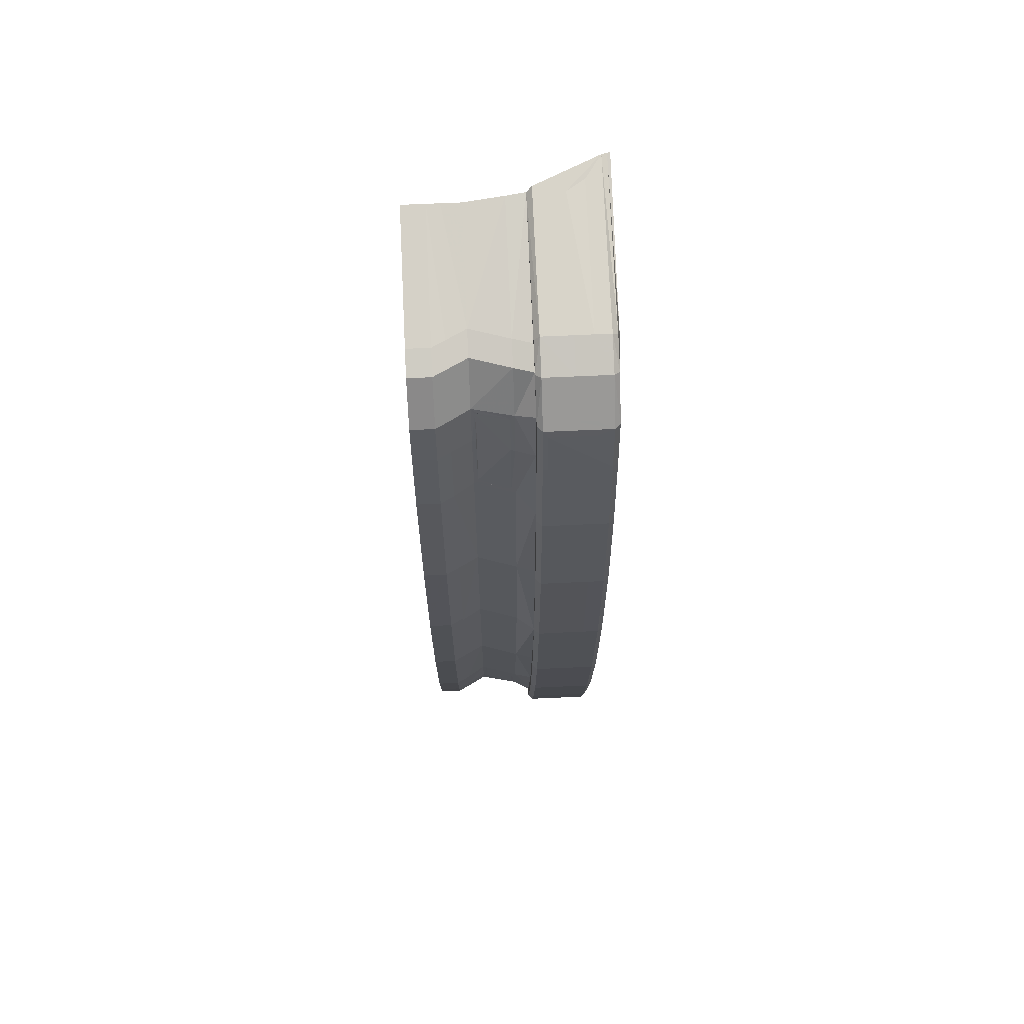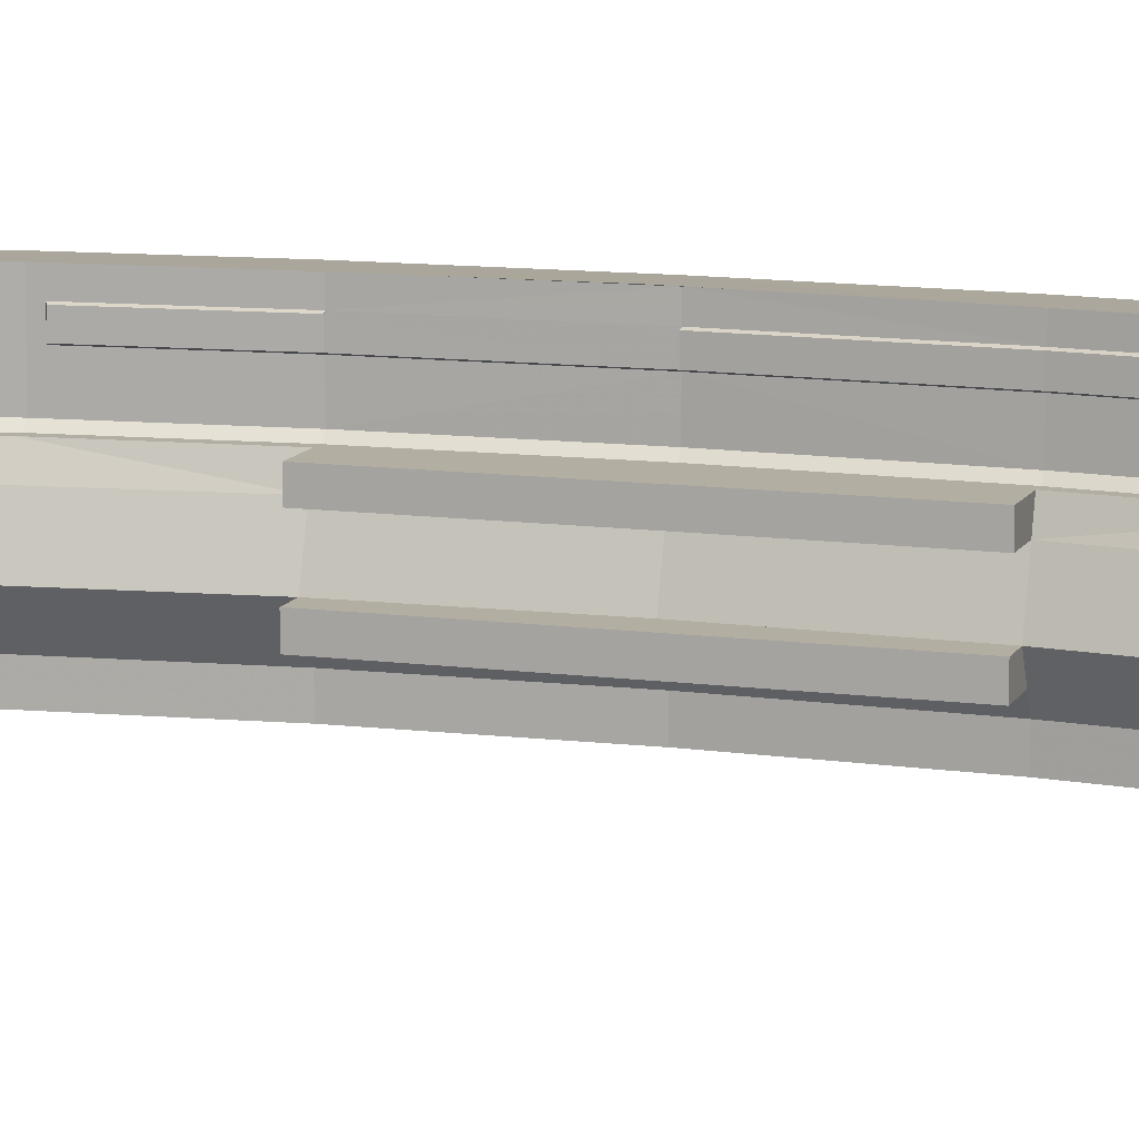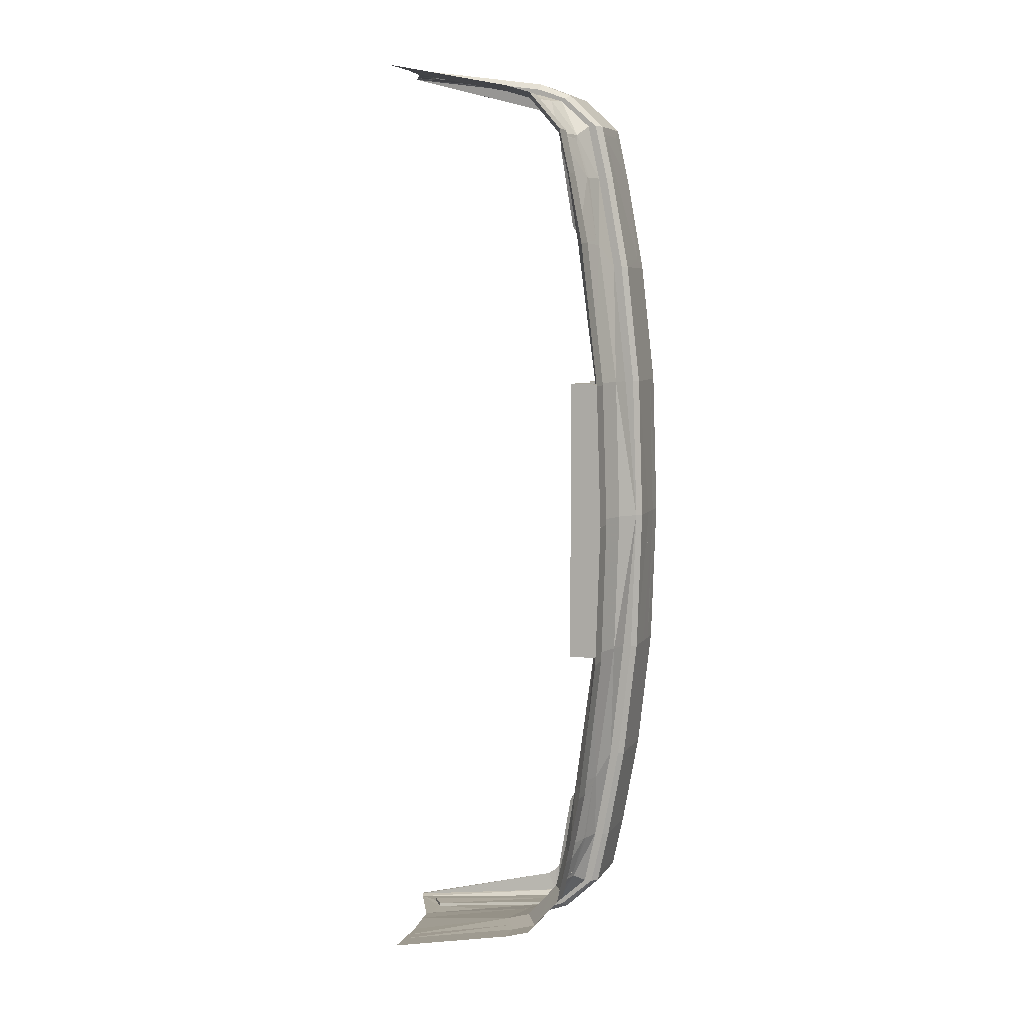
<metadata>
{"format":"obj","ext":"obj","renderer":"f3d","projection":"perspective","resolution":1024,"background":"white","views":[{"elev":68.0,"azim":86.5,"up":"+Z"},{"elev":11.7,"azim":-72.3,"up":"+Y"},{"elev":7.1,"azim":17.8,"up":"+Z"}]}
</metadata>
<code>
v 0.8918 -0.05012 0.3303
v 0.911 -0.05267 0.3482
v 0.8877 -0.05231 0.3563
v 0.8995 -0.05024 0.3143
v 0.9388 -0.0531 0.3228
v 0.906 -0.05034 0.2804
v 0.9481 -0.05324 0.2804
v 0.9619 -0.05345 0.2053
v 0.9197 -0.05055 0.2053
v 0.9523 -0.05746 0.2804
v 0.9428 -0.05731 0.3242
v 0.9442 -0.0699 0.3175
v 0.9436 -0.104 0.3175
v 0.942 -0.1074 0.3242
v 0.9646 -0.07017 0.2119
v 0.966 -0.05767 0.2053
v 0.9728 -0.05362 0.1082
v 0.9319 -0.05073 0.08965
v 0.9767 -0.05368 -0.007464
v 0.9769 -0.05784 0.1082
v 0.9808 -0.0579 -0.007464
v 0.9666 -0.0701 0.1987
v 0.9664 -0.08412 0.1987
v 0.9765 -0.08428 0.1082
v 0.9761 -0.108 0.1082
v 0.9652 -0.1078 0.2053
v 0.9767 -0.07026 0.1082
v 0.9646 -0.0709 0.1976
v 0.9644 -0.08326 0.1976
v 0.9744 -0.08341 0.108
v 0.9746 -0.07106 0.108
v 0.9781 -0.08347 -0.007464
v 0.9785 -0.07029 0.05037
v 0.9783 -0.0843 0.05037
v 0.9804 -0.07032 -0.007464
v 0.9802 -0.08433 -0.007464
v 0.9783 -0.07111 -0.007464
v 0.9767 -0.07026 -0.1231
v 0.9765 -0.08428 -0.1231
v 0.9746 -0.07106 -0.123
v 0.9744 -0.08341 -0.123
v 0.9646 -0.0709 -0.2125
v 0.9644 -0.08326 -0.2125
v 0.9666 -0.0701 -0.2136
v 0.9664 -0.08412 -0.2136
v 0.9769 -0.05784 -0.1231
v 0.966 -0.05767 -0.2203
v 0.9652 -0.1078 -0.2203
v 0.9761 -0.108 -0.1231
v 0.9728 -0.05362 -0.1231
v 0.9319 -0.05073 -0.1046
v 0.9619 -0.05345 -0.2203
v 0.9197 -0.05055 -0.2203
v 0.9523 -0.05746 -0.2953
v 0.9515 -0.1076 -0.2953
v 0.9428 -0.05731 -0.3391
v 0.942 -0.1074 -0.3391
v 0.9442 -0.0699 -0.3325
v 0.9436 -0.104 -0.3324
v 0.9481 -0.05324 -0.2953
v 0.906 -0.05034 -0.2953
v 0.9388 -0.0531 -0.3377
v 0.9144 -0.05688 -0.3659
v 0.9142 -0.0693 -0.3659
v 0.9379 -0.06966 -0.3435
v 0.9377 -0.08368 -0.3435
v 0.914 -0.08331 -0.3659
v 0.9136 -0.107 -0.3659
v 0.9367 -0.07051 -0.3419
v 0.9136 -0.07015 -0.3637
v 0.9365 -0.08286 -0.3419
v 0.9134 -0.08251 -0.3637
v 0.8871 -0.0821 -0.3739
v 0.8879 -0.06889 -0.3762
v 0.8876 -0.08291 -0.376
v 0.8873 -0.06975 -0.3741
v 0.7721 -0.0671 -0.3896
v 0.7731 -0.06798 -0.3873
v 0.8881 -0.05647 -0.3761
v 0.911 -0.05267 -0.3631
v 0.8995 -0.05024 -0.3293
v 0.8918 -0.05012 -0.3452
v 0.8877 -0.05231 -0.3712
v 0.886 -0.05229 -0.3719
v 0.7542 -0.05439 -0.3918
v 0.7814 -0.08127 -0.3894
v 0.8873 -0.1066 -0.3761
v 0.7813 -0.08047 -0.3872
v 0.9099 -0.1111 -0.3632
v 0.9372 -0.1115 -0.3392
v 0.9542 -0.1118 -0.2203
v 0.9651 -0.1119 -0.1231
v 0.9758 -0.1121 -0.007464
v 0.9719 -0.112 -0.1231
v 0.961 -0.1119 -0.2203
v 0.9472 -0.1117 -0.2953
v 0.8872 -0.1107 -0.3713
v 0.779 -0.1091 -0.3872
v 0.8872 -0.1107 -0.3668
v 0.9069 -0.111 -0.361
v 0.931 -0.1114 -0.3392
v 0.9405 -0.1116 -0.2953
v 0.9604 -0.1264 -0.1231
v 0.9374 -0.126 -0.1231
v 0.9377 -0.1115 -0.1231
v 0.9377 -0.1115 0.1082
v 0.9374 -0.1259 -0.007464
v 0.9374 -0.126 0.1082
v 0.9644 -0.1263 -0.007464
v 0.9505 -0.1569 -0.1231
v 0.9544 -0.157 -0.007464
v 0.9651 -0.1119 0.1082
v 0.9604 -0.1264 0.1082
v 0.9542 -0.1118 0.2053
v 0.9405 -0.1116 0.2804
v 0.931 -0.1114 0.3242
v 0.9069 -0.111 0.346
v 0.8872 -0.1107 0.3519
v 0.779 -0.1091 0.3723
v 0.8872 -0.1107 0.3564
v 0.9099 -0.1111 0.3483
v 0.9372 -0.1115 0.3242
v 0.9472 -0.1117 0.2804
v 0.961 -0.1119 0.2053
v 0.9719 -0.112 0.1082
v 0.98 -0.108 -0.007464
v 0.9505 -0.1569 0.1082
v 0.9447 -0.1263 0.2243
v 0.9358 -0.1262 0.2804
v 0.9429 -0.1293 0.2297
v 0.9426 -0.1313 0.2277
v 0.9349 -0.1567 0.2243
v 0.9448 -0.172 0.2243
v 0.9339 -0.1719 0.2804
v 0.9501 -0.1823 0.2243
v 0.9392 -0.1821 0.2804
v 0.9498 -0.2004 0.2243
v 0.9389 -0.2001 0.2804
v 0.931 -0.2 0.3155
v 0.9313 -0.1819 0.3155
v 0.9053 -0.1996 0.345
v 0.9056 -0.1816 0.345
v 0.8857 -0.1993 0.3509
v 0.8859 -0.1813 0.3509
v 0.7833 -0.1977 0.3713
v 0.7836 -0.1797 0.3713
v 0.8807 -0.1711 0.3509
v 0.8727 -0.1557 0.3509
v 0.8923 -0.156 0.345
v 0.7838 -0.1697 0.3713
v 0.784 -0.1544 0.3713
v 0.7807 -0.1239 0.3715
v 0.8825 -0.1254 0.3511
v 0.9021 -0.1257 0.3453
v 0.9248 -0.126 0.3161
v 0.9176 -0.1565 0.316
v 0.9244 -0.1313 0.3127
v 0.9254 -0.1293 0.311
v 0.9349 -0.1293 0.2804
v 0.9345 -0.1324 0.2391
v 0.9198 -0.1537 0.311
v 0.935 -0.1537 0.2299
v 0.9359 -0.1521 0.2277
v 0.9287 -0.1506 0.2392
v 0.9295 -0.149 0.2373
v 0.9342 -0.1344 0.2373
v 0.9268 -0.1537 0.2804
v 0.9259 -0.1567 0.2804
v 0.918 -0.1505 0.3023
v 0.926 -0.1718 0.3155
v 0.928 -0.1325 0.2803
v 0.9217 -0.1505 0.2804
v 0.922 -0.1324 0.3024
v 0.918 -0.1488 0.3038
v 0.9211 -0.1345 0.3038
v 0.9198 -0.152 0.3127
v 0.9635 -0.2005 0.1082
v 0.9638 -0.1825 0.1082
v 0.9584 -0.172 0.1082
v 0.9339 -0.1567 0.1082
v 0.9336 -0.1716 0.1082
v 0.9336 -0.1716 -0.1231
v 0.9339 -0.1567 -0.1231
v 0.9584 -0.172 -0.1231
v 0.9448 -0.172 -0.2392
v 0.9501 -0.1823 -0.2392
v 0.9638 -0.1825 -0.1231
v 0.9339 -0.1719 -0.2953
v 0.9392 -0.1821 -0.2953
v 0.926 -0.1718 -0.3305
v 0.9313 -0.1819 -0.3305
v 0.8923 -0.156 -0.3599
v 0.9056 -0.1816 -0.3599
v 0.9176 -0.1565 -0.331
v 0.8807 -0.1711 -0.3658
v 0.8859 -0.1813 -0.3658
v 0.8727 -0.1557 -0.3658
v 0.7836 -0.1797 -0.3862
v 0.8857 -0.1993 -0.3658
v 0.7833 -0.1977 -0.3862
v 0.9053 -0.1996 -0.3599
v 0.931 -0.2 -0.3305
v 0.9389 -0.2001 -0.2953
v 0.9498 -0.2004 -0.2392
v 0.9635 -0.2005 -0.1231
v 0.9674 -0.2006 -0.007464
v 0.9677 -0.1825 -0.007464
v 0.9623 -0.1721 -0.007464
v 0.9621 -0.1721 -0.01205
v 0.7838 -0.1697 -0.3862
v 0.784 -0.1544 -0.3862
v 0.7807 -0.1239 -0.3865
v 0.8825 -0.1254 -0.3661
v 0.9021 -0.1257 -0.3602
v 0.9248 -0.126 -0.331
v 0.9244 -0.1313 -0.3276
v 0.9254 -0.1293 -0.326
v 0.9211 -0.1345 -0.3188
v 0.9349 -0.1293 -0.2953
v 0.9198 -0.1537 -0.3259
v 0.9358 -0.1262 -0.2953
v 0.922 -0.1324 -0.3173
v 0.918 -0.1505 -0.3172
v 0.918 -0.1488 -0.3187
v 0.928 -0.1325 -0.2953
v 0.9217 -0.1505 -0.2954
v 0.9268 -0.1537 -0.2953
v 0.9287 -0.1506 -0.2542
v 0.9345 -0.1324 -0.254
v 0.9295 -0.149 -0.2523
v 0.9342 -0.1344 -0.2523
v 0.935 -0.1537 -0.2448
v 0.9259 -0.1567 -0.2953
v 0.9349 -0.1567 -0.2392
v 0.9359 -0.1521 -0.2426
v 0.9426 -0.1313 -0.2426
v 0.9429 -0.1293 -0.2447
v 0.9447 -0.1263 -0.2392
v 0.9198 -0.152 -0.3277
v 0.8873 -0.1066 0.3612
v 0.9136 -0.107 0.351
v 0.914 -0.08331 0.351
v 0.9377 -0.08368 0.3286
v 0.9379 -0.06966 0.3286
v 0.9142 -0.0693 0.351
v 0.9144 -0.05688 0.351
v 0.9134 -0.08251 0.3488
v 0.9365 -0.08286 0.327
v 0.8871 -0.0821 0.3589
v 0.9136 -0.07015 0.3488
v 0.9367 -0.07051 0.327
v 0.8879 -0.06889 0.3613
v 0.8876 -0.08291 0.3611
v 0.7814 -0.08127 0.3745
v 0.8873 -0.06975 0.3591
v 0.7731 -0.06798 0.3723
v 0.7721 -0.0671 0.3747
v 0.7813 -0.08047 0.3723
v 0.7542 -0.05439 0.3768
v 0.8881 -0.05647 0.3612
v 0.886 -0.05229 0.3569
v 0.8788 -0.04992 0.3427
v 0.7523 -0.05022 0.3758
v 0.7524 -0.04796 0.3758
v 0.886 -0.05003 0.3381
v 0.7771 -0.1049 0.3768
v 0.9515 -0.1076 0.2804
v 0.9516 -0.1041 0.2803
v 0.9641 -0.1043 0.2119
v 0.7771 -0.1049 -0.3918
v 0.7523 -0.05022 -0.3907
v 0.8788 -0.04992 -0.3576
v 0.886 -0.05003 -0.3531
v 0.7524 -0.04796 -0.3907
v 0.9376 -0.05082 -0.007464
f 1 2 3
f 2 1 4
f 260 3 2
f 3 265 1
f 4 5 2
f 261 3 260
f 2 246 260
f 262 265 3
f 5 4 6
f 246 2 5
f 3 261 262
f 261 260 259
f 252 260 246
f 6 7 5
f 5 11 246
f 262 261 263
f 257 259 260
f 259 263 261
f 260 252 257
f 246 245 252
f 7 6 9
f 11 5 7
f 11 244 246
f 11 244 246
f 263 264 262
f 259 257 254
f 256 257 252
f 252 254 257
f 246 244 245
f 246 244 245
f 242 252 245
f 255 252 245
f 8 7 9
f 7 10 11
f 243 244 11
f 11 243 244
f 254 257 256
f 254 266 259
f 256 252 255
f 254 252 253
f 250 245 244
f 243 245 244
f 243 245 244
f 252 242 253
f 242 245 243
f 242 250 245
f 252 255 253
f 252 255 253
f 245 250 255
f 10 7 8
f 17 8 9
f 12 11 10
f 251 244 243
f 14 243 11
f 14 243 11
f 256 258 254
f 240 266 254
f 258 256 255
f 254 253 240
f 249 253 254
f 250 244 251
f 240 253 242
f 242 253 249
f 241 242 243
f 242 247 243
f 242 247 243
f 242 243 241
f 242 247 250
f 253 255 249
f 255 249 253
f 249 255 250
f 8 16 10
f 16 8 17
f 18 17 9
f 11 12 14
f 10 13 12
f 10 13 12
f 251 243 248
f 243 14 241
f 241 243 14
f 254 258 249
f 119 266 240
f 255 249 258
f 248 250 251
f 242 241 240
f 249 247 242
f 247 248 243
f 243 247 248
f 250 247 249
f 247 250 248
f 15 10 16
f 17 20 16
f 19 17 18
f 12 13 14
f 10 15 13
f 241 14 122
f 240 120 119
f 240 241 121
f 16 26 15
f 17 19 20
f 16 20 22
f 18 275 19
f 267 14 13
f 269 13 15
f 123 122 14
f 122 121 241
f 121 120 240
f 118 119 120
f 118 119 120
f 120 118 119
f 23 26 16
f 15 26 269
f 20 19 21
f 27 22 20
f 22 23 16
f 19 275 51
f 14 267 123
f 13 268 267
f 13 269 267
f 269 13 268
f 115 122 123
f 115 122 123
f 123 115 122
f 116 121 122
f 116 121 122
f 122 116 121
f 117 120 121
f 117 120 121
f 121 117 120
f 119 118 153
f 118 120 117
f 118 120 117
f 120 117 118
f 23 25 26
f 269 26 267
f 21 19 46
f 27 20 21
f 27 23 22
f 28 22 27
f 28 23 22
f 51 50 19
f 124 123 267
f 267 268 269
f 116 122 115
f 116 122 115
f 115 116 122
f 115 123 114
f 115 123 114
f 114 115 123
f 117 121 116
f 117 121 116
f 116 117 121
f 154 153 118
f 153 152 119
f 117 154 118
f 23 24 25
f 26 25 125
f 267 26 124
f 46 19 50
f 21 46 38
f 21 33 27
f 24 23 27
f 28 27 31
f 29 23 28
f 50 51 53
f 114 123 124
f 114 123 124
f 114 123 124
f 155 116 115
f 115 114 128
f 117 116 155
f 153 154 149
f 152 153 148
f 155 154 117
f 23 29 24
f 24 34 25
f 93 125 25
f 125 124 26
f 47 46 50
f 46 44 38
f 38 35 21
f 35 33 21
f 33 24 27
f 27 33 31
f 27 31 24
f 30 28 31
f 29 28 30
f 52 50 53
f 114 124 112
f 114 124 112
f 112 114 124
f 115 129 155
f 113 128 114
f 128 129 115
f 156 149 154
f 148 153 149
f 148 151 152
f 154 155 156
f 29 30 24
f 34 24 33
f 32 34 24
f 25 34 36
f 112 125 93
f 93 112 125
f 112 125 93
f 25 126 93
f 112 124 125
f 125 112 124
f 124 125 112
f 46 47 44
f 50 52 47
f 38 44 45
f 38 44 42
f 35 38 39
f 35 34 33
f 31 33 35
f 24 31 30
f 30 31 32
f 52 53 60
f 114 112 113
f 158 155 129
f 128 113 127
f 129 128 130
f 142 149 156
f 147 148 149
f 150 151 148
f 156 155 157
f 24 30 32
f 36 34 32
f 36 34 35
f 36 126 25
f 112 93 106
f 93 106 112
f 112 93 113
f 93 126 49
f 44 47 45
f 54 47 52
f 44 45 42
f 39 38 45
f 38 42 40
f 38 39 40
f 36 35 39
f 35 37 31
f 32 31 37
f 53 61 60
f 52 60 54
f 106 113 112
f 155 158 157
f 129 159 158
f 158 130 129
f 127 113 111
f 127 132 128
f 128 131 130
f 130 159 129
f 149 142 144
f 170 142 156
f 148 147 150
f 147 149 144
f 157 176 156
f 161 156 157
f 36 32 37
f 39 36 32
f 35 36 37
f 49 126 36
f 106 93 105
f 93 105 106
f 113 93 109
f 49 94 93
f 47 48 45
f 54 55 47
f 42 45 43
f 39 45 49
f 43 45 39
f 40 42 41
f 39 41 40
f 36 39 49
f 37 40 32
f 62 60 61
f 56 54 60
f 106 108 113
f 175 157 158
f 158 161 157
f 130 158 159
f 159 161 158
f 173 158 159
f 130 161 158
f 113 109 111
f 180 127 111
f 209 127 111
f 133 132 127
f 131 128 132
f 130 131 162
f 130 131 162
f 130 131 162
f 130 131 162
f 130 131 162
f 130 131 162
f 130 131 166
f 159 130 160
f 161 159 130
f 162 159 130
f 141 144 142
f 140 142 170
f 170 156 168
f 146 150 147
f 147 144 146
f 176 157 175
f 156 176 161
f 168 156 161
f 32 41 39
f 93 92 105
f 92 105 93
f 104 106 105
f 93 103 109
f 107 109 113
f 94 49 48
f 92 93 94
f 93 94 92
f 55 48 47
f 45 48 49
f 54 56 55
f 54 58 55
f 41 42 43
f 41 43 39
f 32 40 41
f 60 62 56
f 61 81 62
f 54 56 58
f 106 107 108
f 108 107 113
f 158 173 175
f 173 175 158
f 159 162 161
f 159 171 173
f 161 130 162
f 109 103 111
f 181 127 180
f 183 180 111
f 209 179 127
f 111 110 209
f 132 133 134
f 179 133 127
f 132 163 131
f 162 131 163
f 162 131 163
f 162 131 163
f 162 131 163
f 162 131 163
f 162 131 163
f 130 162 160
f 130 162 166
f 130 162 160
f 130 162 166
f 166 131 163
f 166 160 130
f 160 171 159
f 143 144 141
f 141 142 139
f 139 142 140
f 140 170 134
f 168 134 170
f 145 146 144
f 175 174 176
f 161 176 174
f 161 167 168
f 162 161 168
f 93 92 103
f 105 92 103
f 104 107 106
f 104 105 103
f 103 109 107
f 48 95 94
f 94 95 92
f 92 94 95
f 95 48 55
f 55 56 57
f 55 58 59
f 63 56 62
f 80 62 81
f 58 56 57
f 169 175 173
f 161 162 167
f 169 173 171
f 103 110 111
f 181 179 127
f 180 182 181
f 182 180 183
f 183 111 110
f 208 179 209
f 209 179 181
f 209 110 184
f 136 134 133
f 134 168 132
f 135 133 179
f 132 163 162
f 165 163 162
f 162 164 160
f 162 164 160
f 162 165 166
f 162 165 166
f 163 165 166
f 160 166 164
f 164 171 160
f 143 145 144
f 139 140 136
f 136 140 134
f 174 175 169
f 174 169 161
f 167 161 169
f 168 167 162
f 168 132 162
f 103 92 91
f 104 103 107
f 92 95 91
f 92 95 91
f 55 96 95
f 66 57 56
f 96 55 57
f 59 57 55
f 59 58 57
f 56 63 65
f 62 80 63
f 81 82 80
f 164 162 167
f 169 171 172
f 110 103 238
f 182 209 181
f 183 110 182
f 179 208 178
f 207 208 209
f 110 184 182
f 185 184 110
f 184 209 182
f 187 209 184
f 135 136 133
f 178 135 179
f 162 164 165
f 164 166 165
f 171 164 172
f 138 139 136
f 169 172 167
f 91 238 103
f 95 96 91
f 96 91 95
f 57 66 68
f 65 66 56
f 57 90 96
f 65 63 64
f 79 63 80
f 83 80 82
f 167 172 164
f 238 234 110
f 178 208 207
f 187 207 209
f 185 186 184
f 110 234 185
f 186 187 184
f 138 136 135
f 177 135 178
f 238 91 102
f 91 96 102
f 102 91 96
f 66 67 68
f 90 57 68
f 66 65 69
f 64 66 65
f 96 90 102
f 102 96 90
f 74 64 63
f 65 64 70
f 63 79 74
f 80 83 79
f 82 273 83
f 234 238 236
f 206 178 207
f 207 187 206
f 189 186 185
f 188 185 234
f 187 186 205
f 137 138 135
f 137 135 177
f 177 178 206
f 102 221 238
f 72 67 66
f 67 66 64
f 87 68 67
f 68 89 90
f 65 70 69
f 66 69 71
f 90 101 102
f 102 90 101
f 74 67 64
f 64 74 76
f 64 70 67
f 76 70 64
f 77 74 79
f 84 79 83
f 83 273 272
f 238 237 236
f 237 236 238
f 237 236 238
f 236 235 234
f 206 187 205
f 186 189 203
f 188 189 185
f 234 233 188
f 205 186 204
f 215 221 102
f 237 238 221
f 67 72 73
f 67 70 72
f 71 72 66
f 89 68 87
f 67 75 87
f 101 90 89
f 89 101 90
f 69 70 71
f 102 101 215
f 67 74 75
f 74 75 76
f 74 75 76
f 74 78 76
f 70 76 73
f 74 77 78
f 86 74 77
f 79 85 77
f 85 79 84
f 272 84 83
f 232 236 237
f 231 236 237
f 235 236 232
f 235 236 231
f 235 232 234
f 203 189 202
f 204 186 203
f 191 189 188
f 234 232 233
f 190 188 233
f 221 215 217
f 221 219 237
f 73 72 70
f 73 75 67
f 71 70 72
f 87 97 89
f 87 75 86
f 101 89 100
f 100 101 89
f 215 101 100
f 74 86 75
f 75 73 76
f 76 75 73
f 76 78 88
f 88 73 76
f 78 77 86
f 86 77 85
f 84 271 85
f 271 84 272
f 232 237 227
f 237 229 231
f 231 230 235
f 189 191 202
f 190 191 188
f 232 227 233
f 233 194 190
f 215 216 217
f 217 219 221
f 227 237 219
f 229 237 219
f 86 75 73
f 98 97 87
f 100 89 97
f 97 100 89
f 86 270 87
f 100 214 215
f 86 88 78
f 73 88 86
f 85 270 86
f 272 274 271
f 227 232 228
f 229 228 231
f 228 230 231
f 191 193 202
f 193 191 190
f 233 227 220
f 220 194 233
f 194 193 190
f 216 215 194
f 217 216 218
f 217 216 220
f 239 217 216
f 239 217 216
f 219 217 220
f 219 217 222
f 219 220 227
f 219 225 229
f 98 99 97
f 97 98 99
f 87 270 98
f 99 100 97
f 97 99 100
f 214 100 99
f 194 215 214
f 230 228 232
f 228 226 227
f 225 228 229
f 202 193 201
f 223 220 227
f 220 216 194
f 194 220 239
f 192 193 194
f 194 239 216
f 218 216 239
f 218 222 217
f 217 239 218
f 222 225 219
f 213 99 98
f 214 99 213
f 214 192 194
f 228 225 226
f 227 226 223
f 193 196 201
f 220 223 224
f 224 239 220
f 196 193 192
f 239 224 218
f 222 218 223
f 223 225 222
f 98 212 213
f 213 192 214
f 225 223 226
f 201 196 199
f 223 218 224
f 196 192 195
f 197 213 212
f 213 197 192
f 196 200 199
f 195 192 197
f 198 196 195
f 212 211 197
f 196 198 200
f 210 195 197
f 195 210 198
f 197 211 210

</code>
